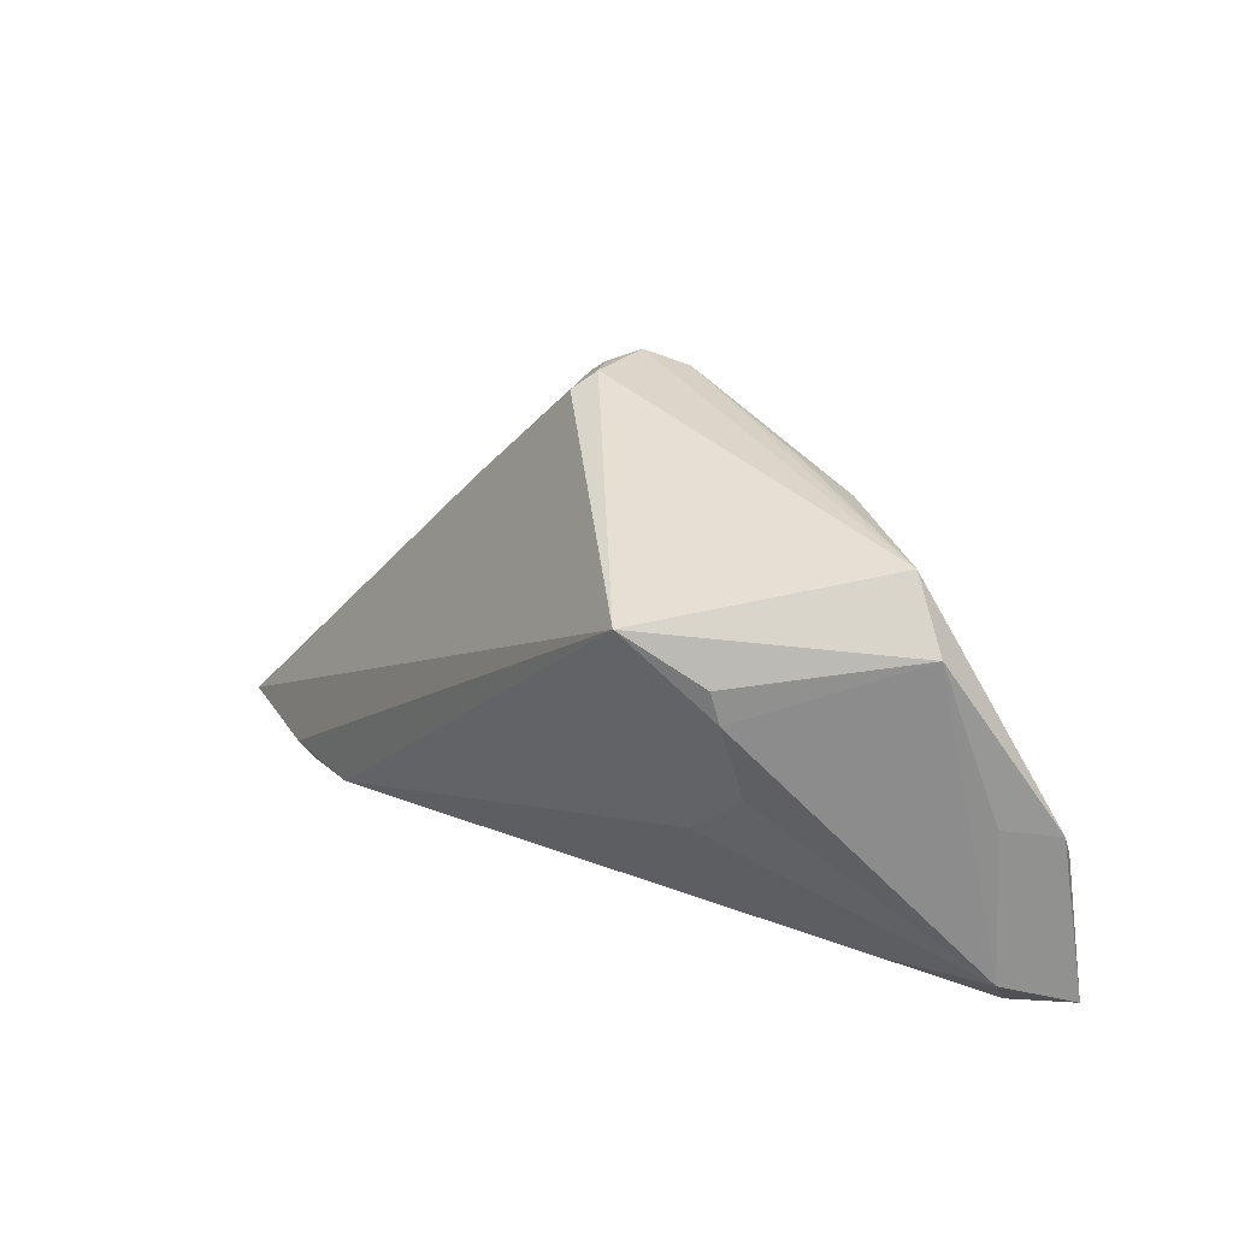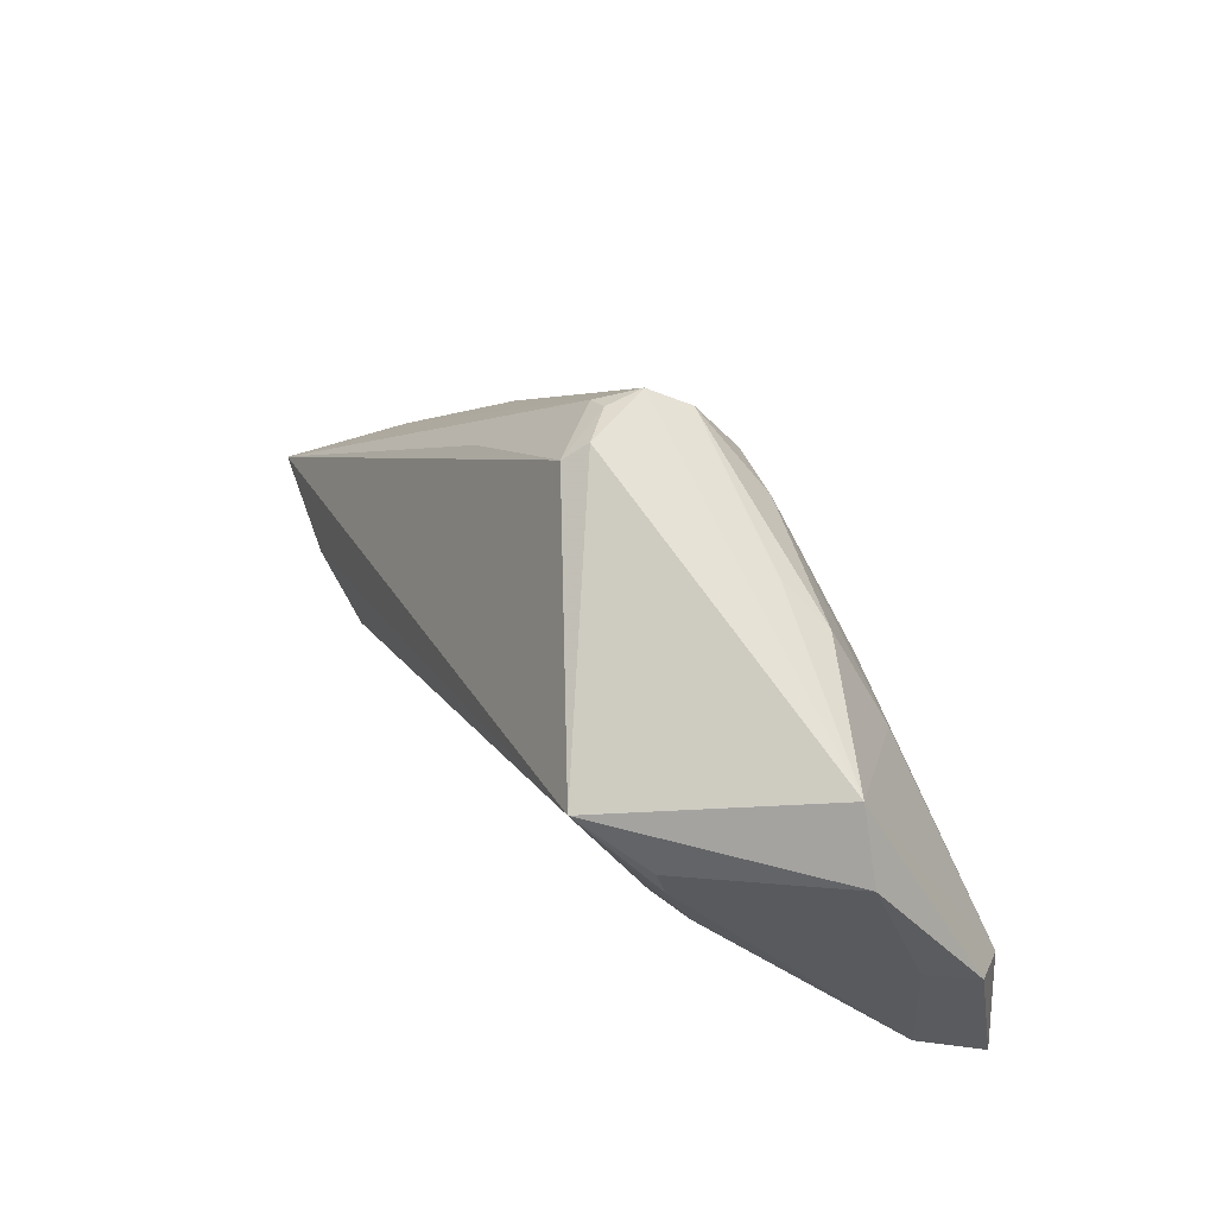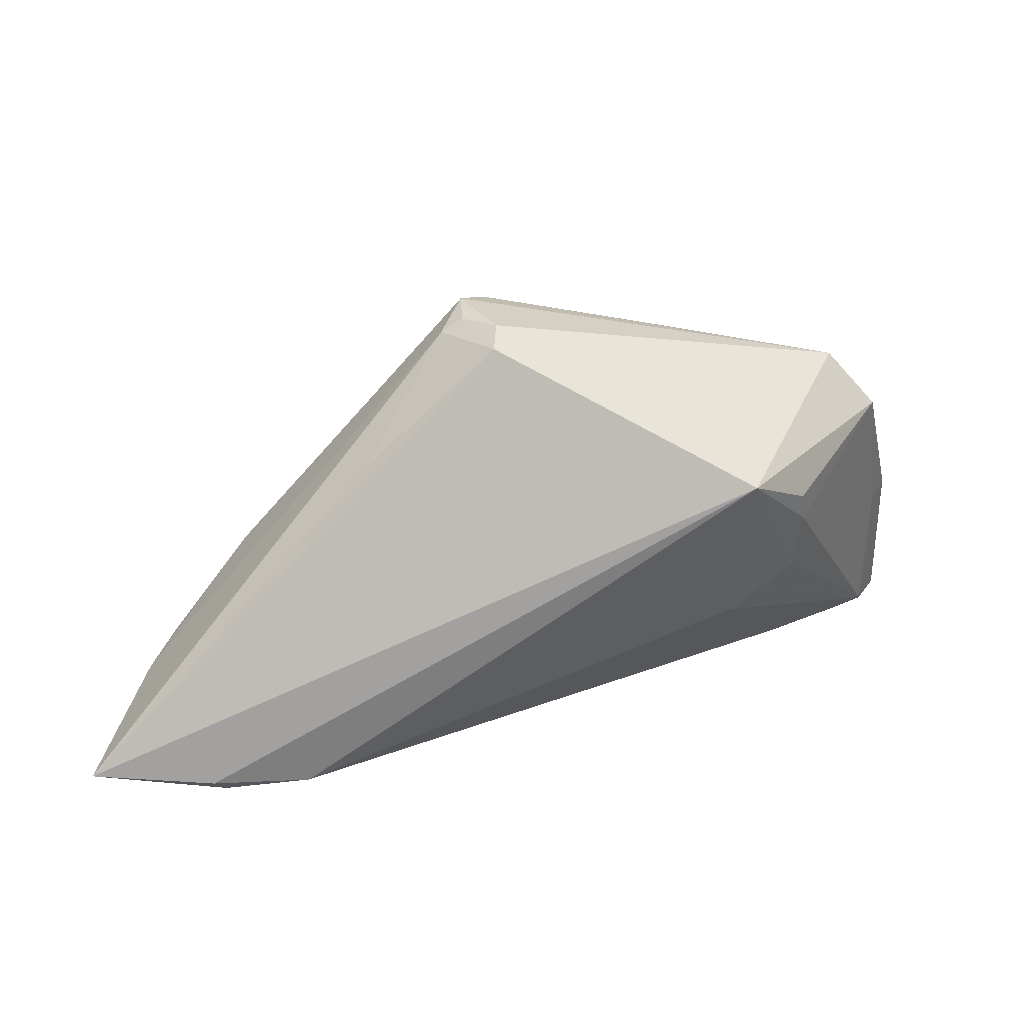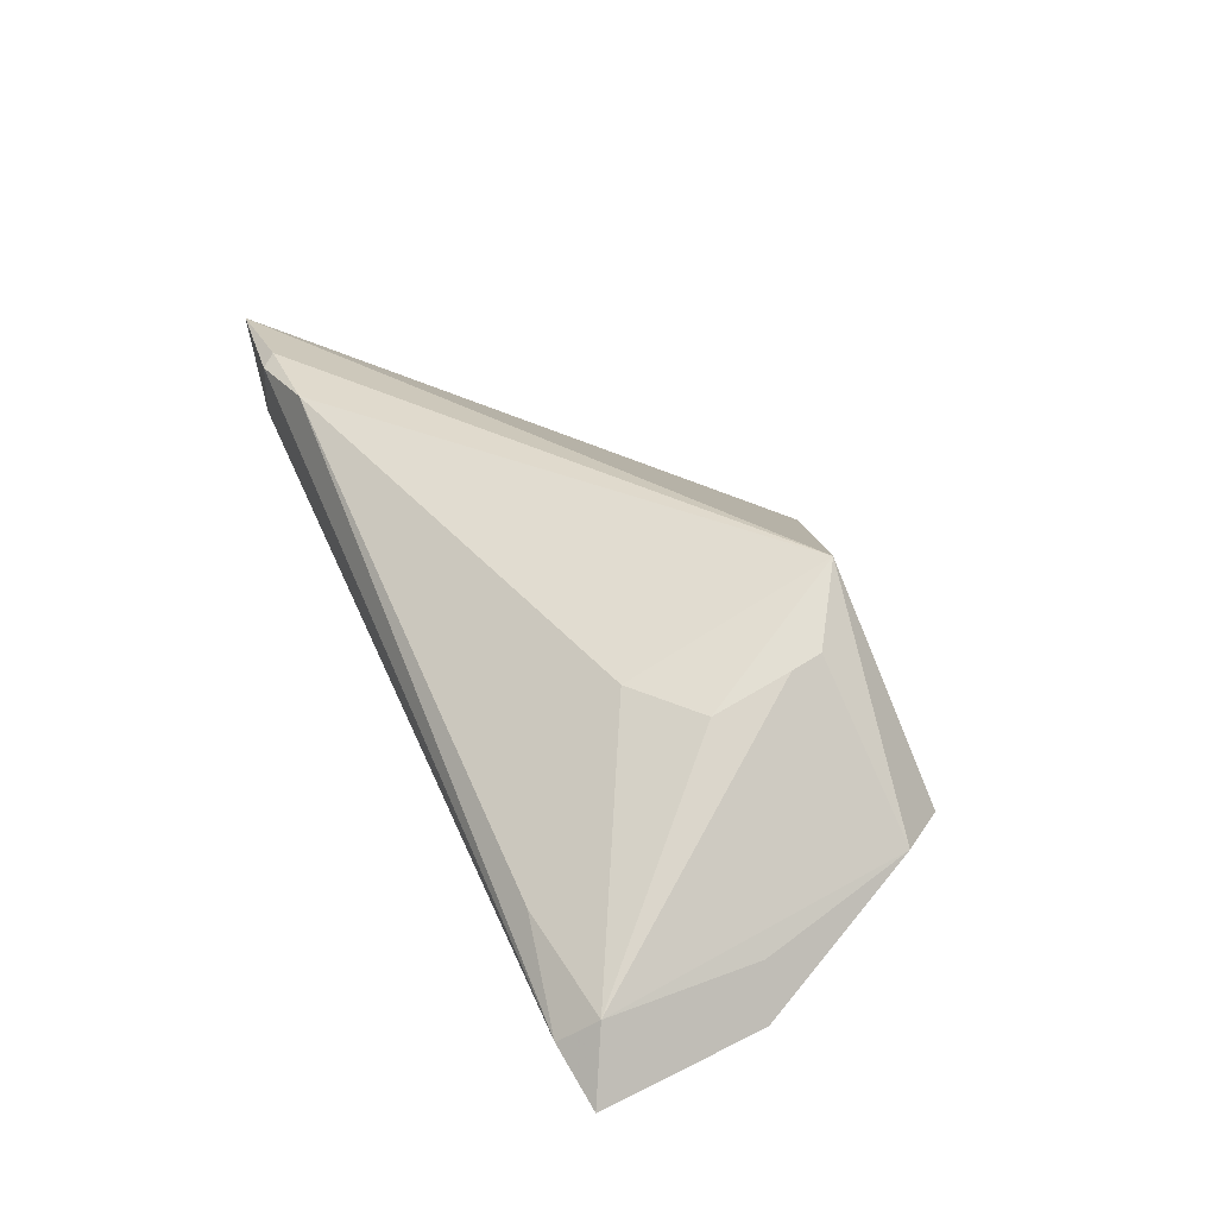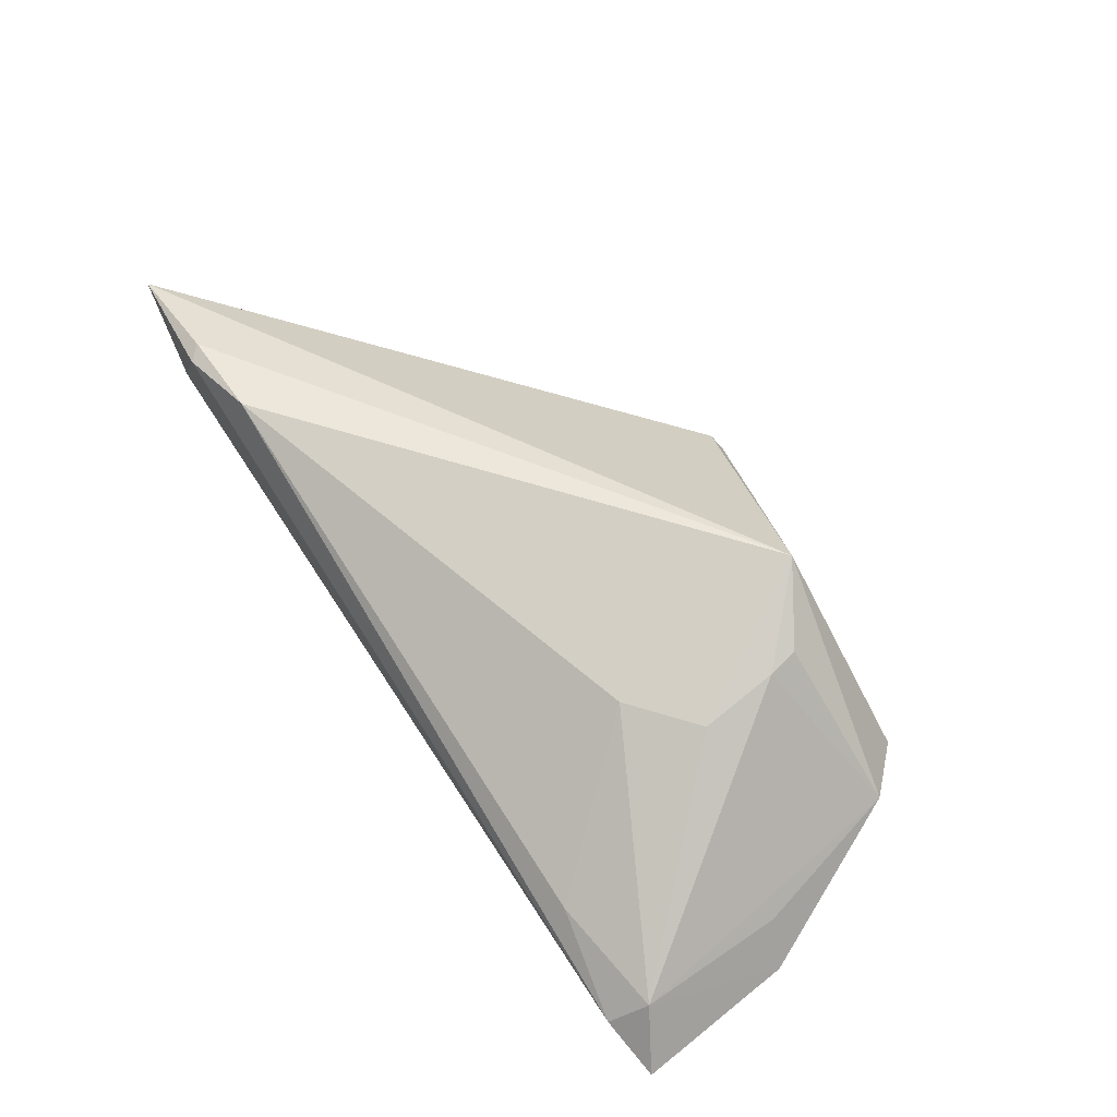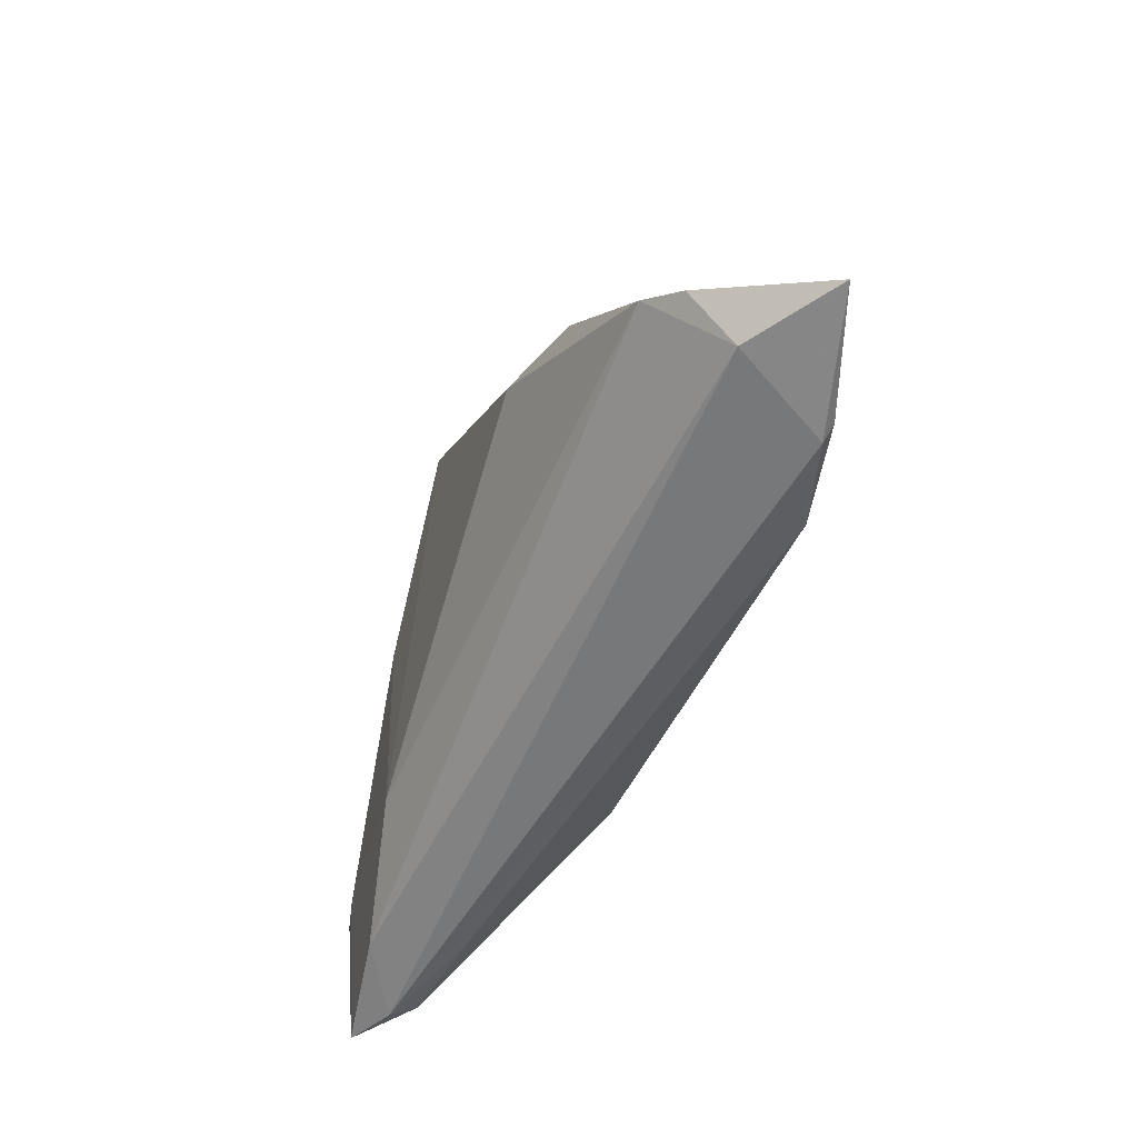
<metadata>
{"format":"obj","ext":"obj","renderer":"f3d","projection":"perspective","resolution":1024,"background":"white","views":[{"elev":22.9,"azim":55.5,"up":"+Y"},{"elev":55.6,"azim":61.6,"up":"+Y"},{"elev":30.9,"azim":-6.8,"up":"+Y"},{"elev":33.1,"azim":66.0,"up":"+Z"},{"elev":51.1,"azim":55.1,"up":"+Z"},{"elev":-54.0,"azim":-100.0,"up":"+Y"}]}
</metadata>
<code>
v -0.04429 -0.001648 -0.006442
v -0.06634 -0.02297 0.01835
v 0.01901 0.02376 -0.01294
v 0.0311 0.00831 0.01369
v -0.02683 0.01651 0.006927
v -0.05707 -0.02343 0.008847
v 0.02682 0.01253 -0.01654
v -0.0548 -0.01276 -0.0007385
v 0.03383 -0.0236 -0.006053
v -0.009692 0.03137 0.004474
v 0.03102 -0.00112 0.01036
v -0.01315 0.03261 -0.002782
v 0.02252 -0.007721 0.01092
v 0.03829 0.02341 -0.005017
v 0.04577 -0.0256 -0.01395
v 0.01943 -0.01421 -0.01847
v 0.0527 -0.02406 -0.01824
v 0.04367 -0.008763 -0.02044
v 0.01254 0.0272 -0.01015
v -0.009407 0.03141 -0.01199
v 0.0516 -0.00385 -0.0151
v 0.03662 -0.02257 -0.01784
v 0.02249 0.01759 0.02078
v 0.0447 0.01623 -0.003209
v -0.01288 0.0333 -0.00764
v -0.05852 -0.01594 0.003394
v -0.04847 -0.0256 0.01971
v 0.0305 0.0122 0.01456
v -0.05 -0.02383 0.02078
v -0.00903 0.0332 0.001158
v 0.04818 -0.002753 -0.009021
v -0.016 0.03082 -0.002592
v 0.01543 0.009644 -0.01959
v -0.00807 0.02224 -0.01745
v 0.04752 -0.009213 -0.02027
v -0.03305 0.001402 -0.0118
v 0.04826 -0.02149 -0.01021
v -0.03722 -0.02435 0.02078
v 0.0001817 0.02344 -0.01663
f 6 2 26
f 4 24 28
f 18 35 17
f 26 2 32
f 26 32 1
f 1 32 25
f 34 36 1
f 21 35 14
f 14 24 21
f 17 35 21
f 24 31 21
f 35 18 33
f 14 3 19
f 22 18 17
f 17 15 22
f 22 15 6
f 26 1 8
f 8 1 36
f 8 6 26
f 8 22 6
f 34 1 20
f 20 1 25
f 20 19 3
f 20 25 14
f 14 19 20
f 2 6 27
f 6 15 27
f 15 38 27
f 2 27 29
f 29 27 38
f 39 33 34
f 34 20 39
f 39 20 3
f 35 33 7
f 14 35 7
f 7 3 14
f 7 39 3
f 33 39 7
f 16 33 18
f 18 22 16
f 16 36 34
f 34 33 16
f 16 8 36
f 22 8 16
f 5 32 2
f 2 10 5
f 5 10 32
f 14 25 30
f 9 38 15
f 9 13 38
f 32 10 12
f 10 30 12
f 25 32 12
f 12 30 25
f 37 9 15
f 13 9 37
f 37 11 13
f 37 15 17
f 4 11 37
f 17 21 37
f 37 21 31
f 37 24 4
f 37 31 24
f 38 13 23
f 13 11 23
f 23 11 4
f 23 29 38
f 4 28 23
f 2 29 23
f 23 10 2
f 23 24 14
f 23 28 24
f 14 30 23
f 23 30 10

</code>
